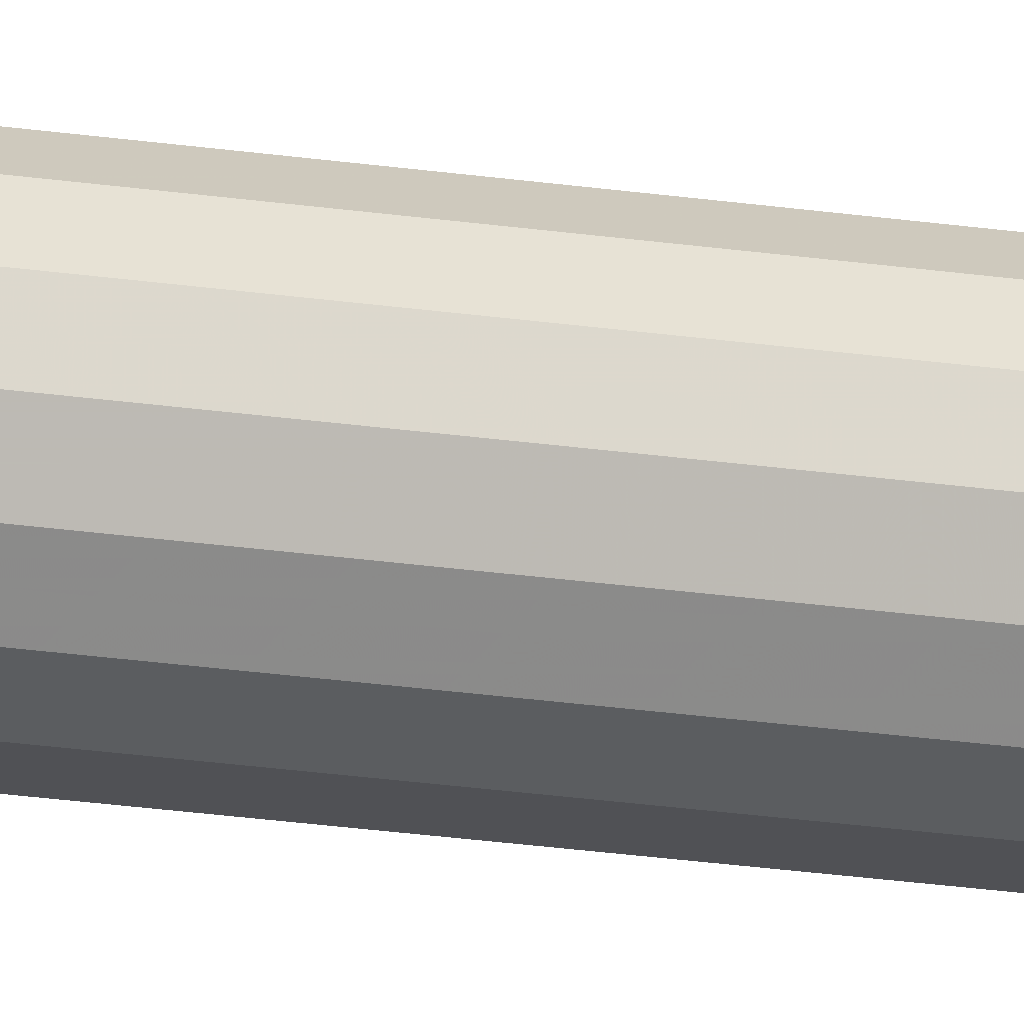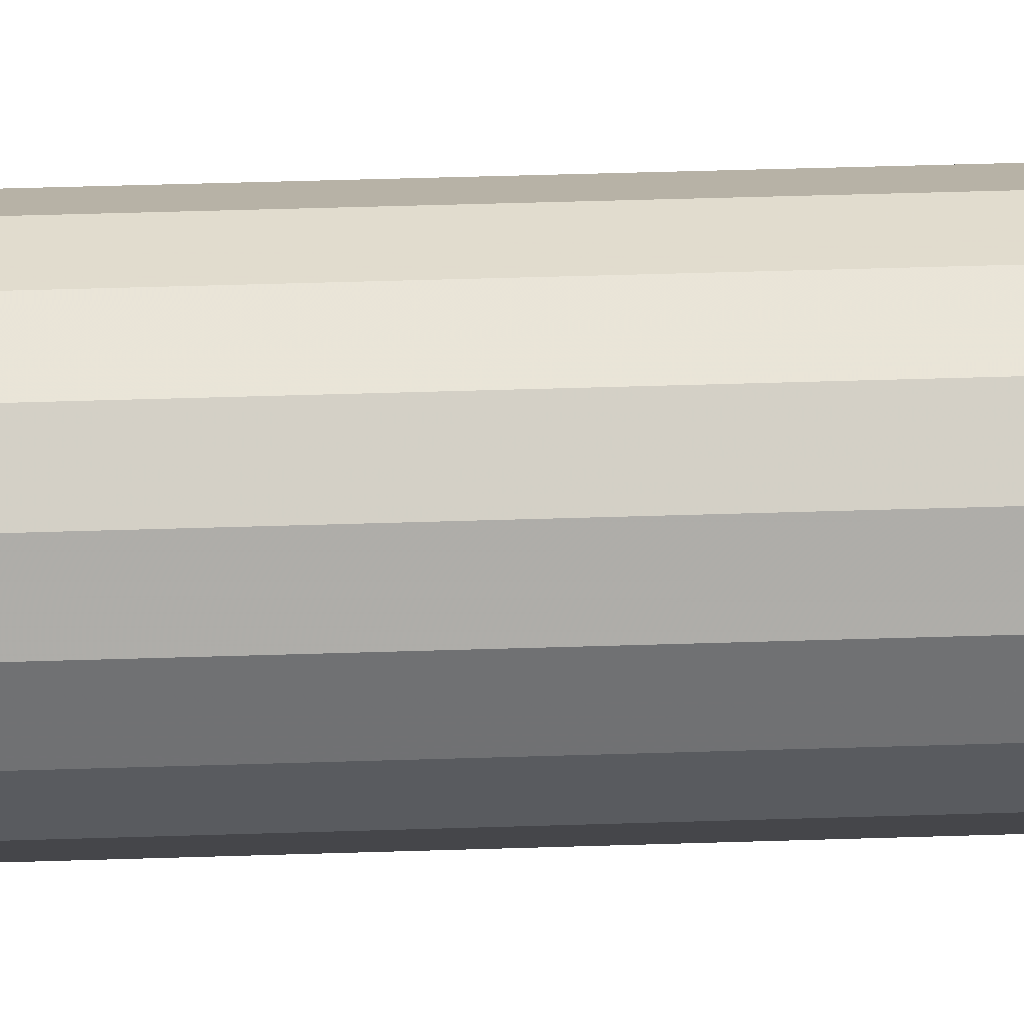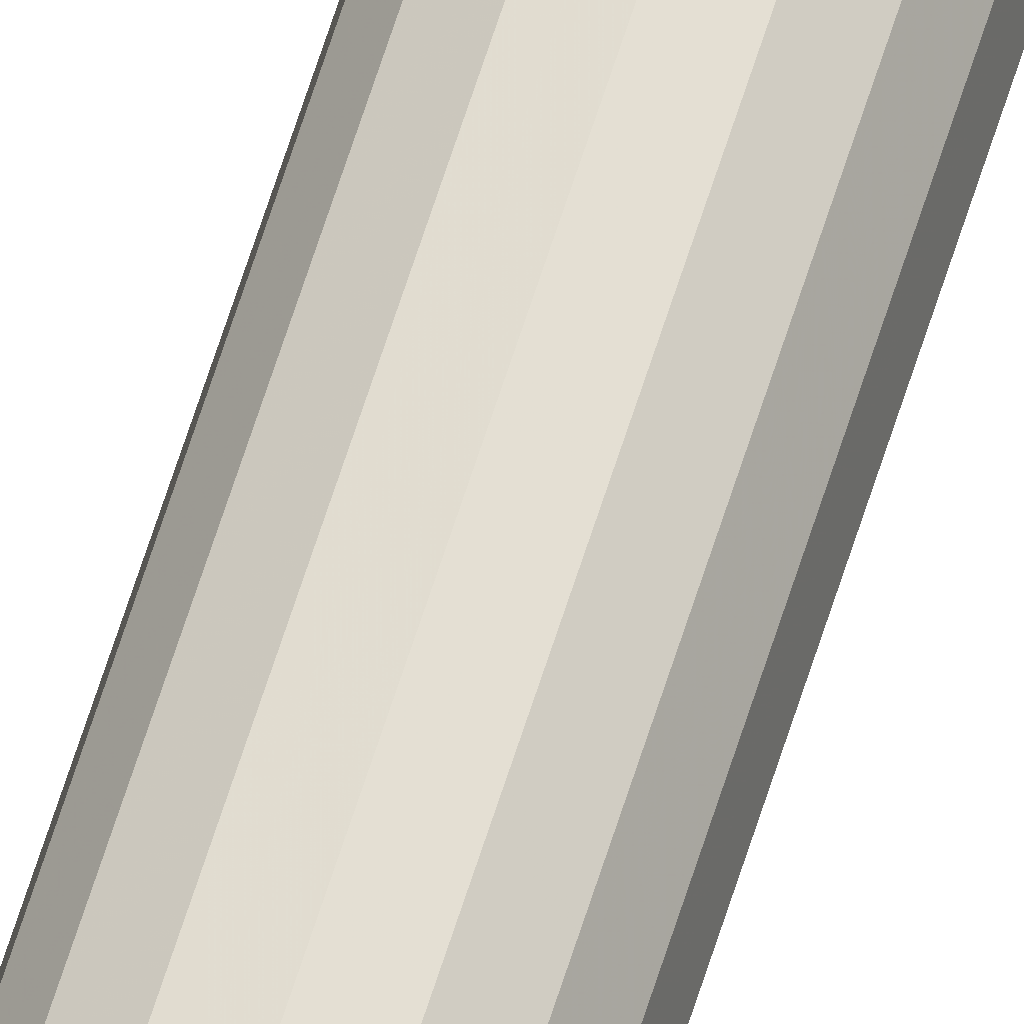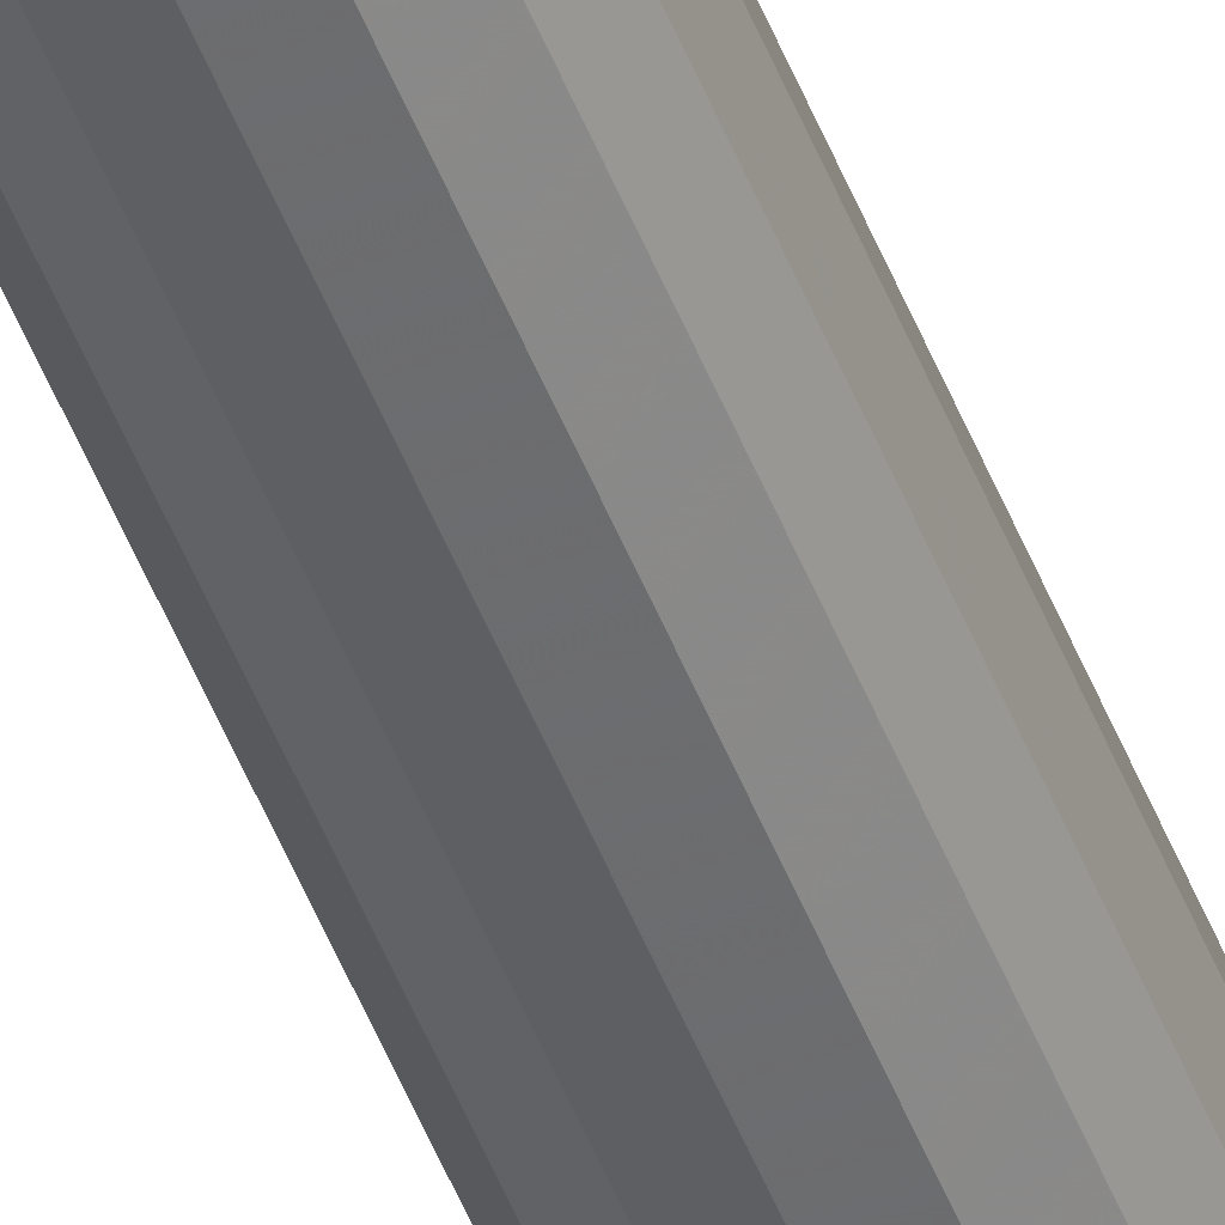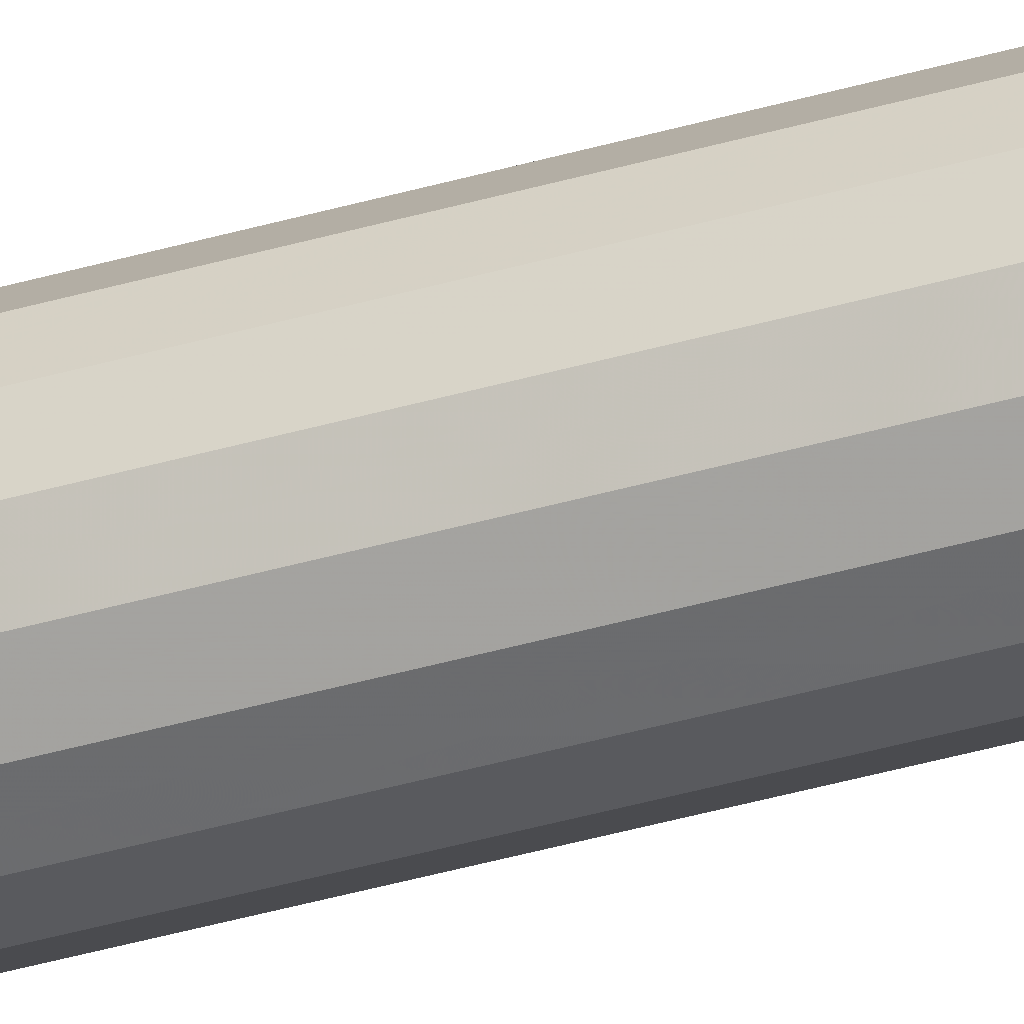
<metadata>
{"format":"obj","ext":"obj","renderer":"f3d","projection":"perspective","resolution":1024,"background":"white","views":[{"elev":-10.6,"azim":61.4,"up":"+Y"},{"elev":-43.7,"azim":-87.8,"up":"+Y"},{"elev":63.0,"azim":17.2,"up":"+Y"},{"elev":-49.2,"azim":20.6,"up":"+Y"},{"elev":-43.1,"azim":108.7,"up":"+Y"}]}
</metadata>
<code>
v  0 -0 0.014
v  -0 0.0054 0.0129
v  -0.0021 0.0049 0.0129
v  -0.0038 0.0038 0.0129
v  -0.0049 0.0021 0.0129
v  -0.0054 0 0.0129
v  -0.0049 -0.0021 0.0129
v  -0.0038 -0.0038 0.0129
v  -0.0021 -0.0049 0.0129
v  0 -0.0054 0.0129
v  0.0021 -0.0049 0.0129
v  0.0038 -0.0038 0.0129
v  0.0049 -0.0021 0.0129
v  0.0054 0 0.0129
v  0.0049 0.0021 0.0129
v  0.0038 0.0038 0.0129
v  0.0021 0.0049 0.0129
v  -0.0038 0.0091 0.0099
v  -0 0.0099 0.0099
v  -0.007 0.007 0.0099
v  -0.0091 0.0038 0.0099
v  -0.0099 0 0.0099
v  -0.0091 -0.0038 0.0099
v  -0.007 -0.007 0.0099
v  -0.0038 -0.0091 0.0099
v  0 -0.0099 0.0099
v  0.0038 -0.0091 0.0099
v  0.007 -0.007 0.0099
v  0.0091 -0.0038 0.0099
v  0.0099 0 0.0099
v  0.0091 0.0038 0.0099
v  0.007 0.007 0.0099
v  0.0038 0.0091 0.0099
v  -0.0049 0.0119 0.0054
v  -0 0.0129 0.0054
v  -0.0091 0.0091 0.0054
v  -0.0119 0.0049 0.0054
v  -0.0129 0 0.0054
v  -0.0119 -0.0049 0.0054
v  -0.0091 -0.0091 0.0054
v  -0.0049 -0.0119 0.0054
v  0 -0.0129 0.0054
v  0.0049 -0.0119 0.0054
v  0.0091 -0.0091 0.0054
v  0.0119 -0.0049 0.0054
v  0.0129 0 0.0054
v  0.0119 0.0049 0.0054
v  0.0091 0.0091 0.0054
v  0.0049 0.0119 0.0054
v  -0.0054 0.0129 -0.7167
v  -0 0.014 -0.7167
v  -0.0099 0.0099 -0.7167
v  -0.0129 0.0054 -0.7167
v  -0.014 0 -0.7167
v  -0.0129 -0.0054 -0.7167
v  -0.0099 -0.0099 -0.7167
v  -0.0054 -0.0129 -0.7167
v  0 -0.014 -0.7167
v  0.0054 -0.0129 -0.7167
v  0.0099 -0.0099 -0.7167
v  0.0129 -0.0054 -0.7167
v  0.014 0 -0.7167
v  0.0129 0.0054 -0.7167
v  0.0099 0.0099 -0.7167
v  0.0054 0.0129 -0.7167
v  -0.0049 0.0119 -0.722
v  -0 0.0129 -0.722
v  -0.0091 0.0091 -0.722
v  -0.0119 0.0049 -0.722
v  -0.0129 0 -0.722
v  -0.0119 -0.0049 -0.722
v  -0.0091 -0.0091 -0.722
v  -0.0049 -0.0119 -0.722
v  0 -0.0129 -0.722
v  0.0049 -0.0119 -0.722
v  0.0091 -0.0091 -0.722
v  0.0119 -0.0049 -0.722
v  0.0129 0 -0.722
v  0.0119 0.0049 -0.722
v  0.0091 0.0091 -0.722
v  0.0049 0.0119 -0.722
v  -0.0038 0.0091 -0.7266
v  -0 0.0099 -0.7266
v  -0.007 0.007 -0.7266
v  -0.0091 0.0038 -0.7266
v  -0.0099 0 -0.7266
v  -0.0091 -0.0038 -0.7266
v  -0.007 -0.007 -0.7266
v  -0.0038 -0.0091 -0.7266
v  0 -0.0099 -0.7266
v  0.0038 -0.0091 -0.7266
v  0.007 -0.007 -0.7266
v  0.0091 -0.0038 -0.7266
v  0.0099 0 -0.7266
v  0.0091 0.0038 -0.7266
v  0.007 0.007 -0.7266
v  0.0038 0.0091 -0.7266
v  -0.0021 0.0049 -0.7296
v  -0 0.0054 -0.7296
v  -0.0038 0.0038 -0.7296
v  -0.0049 0.0021 -0.7296
v  -0.0054 0 -0.7296
v  -0.0049 -0.0021 -0.7296
v  -0.0038 -0.0038 -0.7296
v  -0.0021 -0.0049 -0.7296
v  0 -0.0054 -0.7296
v  0.0021 -0.0049 -0.7296
v  0.0038 -0.0038 -0.7296
v  0.0049 -0.0021 -0.7296
v  0.0054 0 -0.7296
v  0.0049 0.0021 -0.7296
v  0.0038 0.0038 -0.7296
v  0.0021 0.0049 -0.7296
v  0 0 -0.7307
g Sphere001
f 1 2 3
f 1 3 4
f 1 4 5
f 1 5 6
f 1 6 7
f 1 7 8
f 1 8 9
f 1 9 10
f 1 10 11
f 1 11 12
f 1 12 13
f 1 13 14
f 1 14 15
f 1 15 16
f 1 16 17
f 1 17 2
f 18 3 2 19
f 20 4 3 18
f 21 5 4 20
f 22 6 5 21
f 23 7 6 22
f 24 8 7 23
f 25 9 8 24
f 26 10 9 25
f 27 11 10 26
f 28 12 11 27
f 29 13 12 28
f 30 14 13 29
f 31 15 14 30
f 32 16 15 31
f 33 17 16 32
f 19 2 17 33
f 34 18 19 35
f 36 20 18 34
f 37 21 20 36
f 38 22 21 37
f 39 23 22 38
f 40 24 23 39
f 41 25 24 40
f 42 26 25 41
f 43 27 26 42
f 44 28 27 43
f 45 29 28 44
f 46 30 29 45
f 47 31 30 46
f 48 32 31 47
f 49 33 32 48
f 35 19 33 49
f 50 34 35 51
f 52 36 34 50
f 53 37 36 52
f 54 38 37 53
f 55 39 38 54
f 56 40 39 55
f 57 41 40 56
f 58 42 41 57
f 59 43 42 58
f 60 44 43 59
f 61 45 44 60
f 62 46 45 61
f 63 47 46 62
f 64 48 47 63
f 65 49 48 64
f 51 35 49 65
f 66 50 51 67
f 68 52 50 66
f 69 53 52 68
f 70 54 53 69
f 71 55 54 70
f 72 56 55 71
f 73 57 56 72
f 74 58 57 73
f 75 59 58 74
f 76 60 59 75
f 77 61 60 76
f 78 62 61 77
f 79 63 62 78
f 80 64 63 79
f 81 65 64 80
f 67 51 65 81
f 82 66 67 83
f 84 68 66 82
f 85 69 68 84
f 86 70 69 85
f 87 71 70 86
f 88 72 71 87
f 89 73 72 88
f 90 74 73 89
f 91 75 74 90
f 92 76 75 91
f 93 77 76 92
f 94 78 77 93
f 95 79 78 94
f 96 80 79 95
f 97 81 80 96
f 83 67 81 97
f 98 82 83 99
f 100 84 82 98
f 101 85 84 100
f 102 86 85 101
f 103 87 86 102
f 104 88 87 103
f 105 89 88 104
f 106 90 89 105
f 107 91 90 106
f 108 92 91 107
f 109 93 92 108
f 110 94 93 109
f 111 95 94 110
f 112 96 95 111
f 113 97 96 112
f 99 83 97 113
f 114 98 99
f 114 100 98
f 114 101 100
f 114 102 101
f 114 103 102
f 114 104 103
f 114 105 104
f 114 106 105
f 114 107 106
f 114 108 107
f 114 109 108
f 114 110 109
f 114 111 110
f 114 112 111
f 114 113 112
f 114 99 113

</code>
